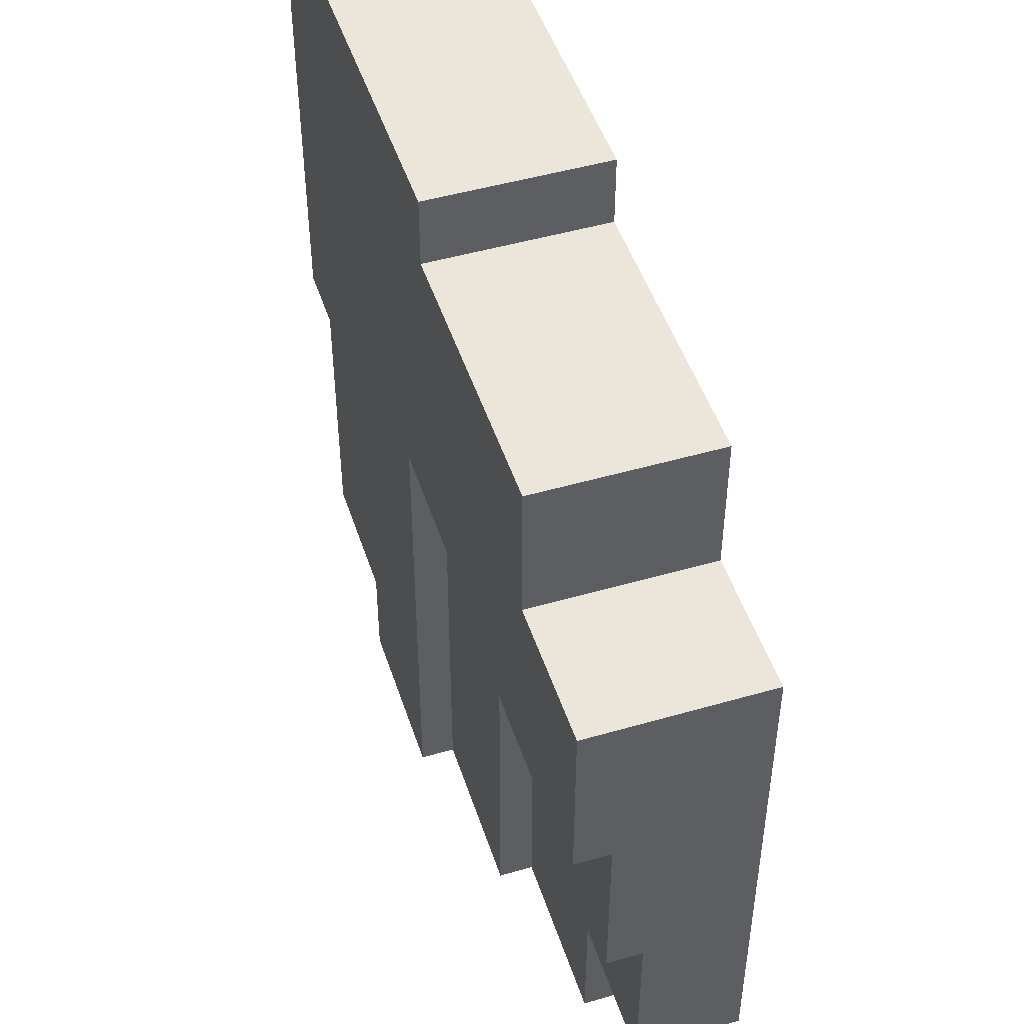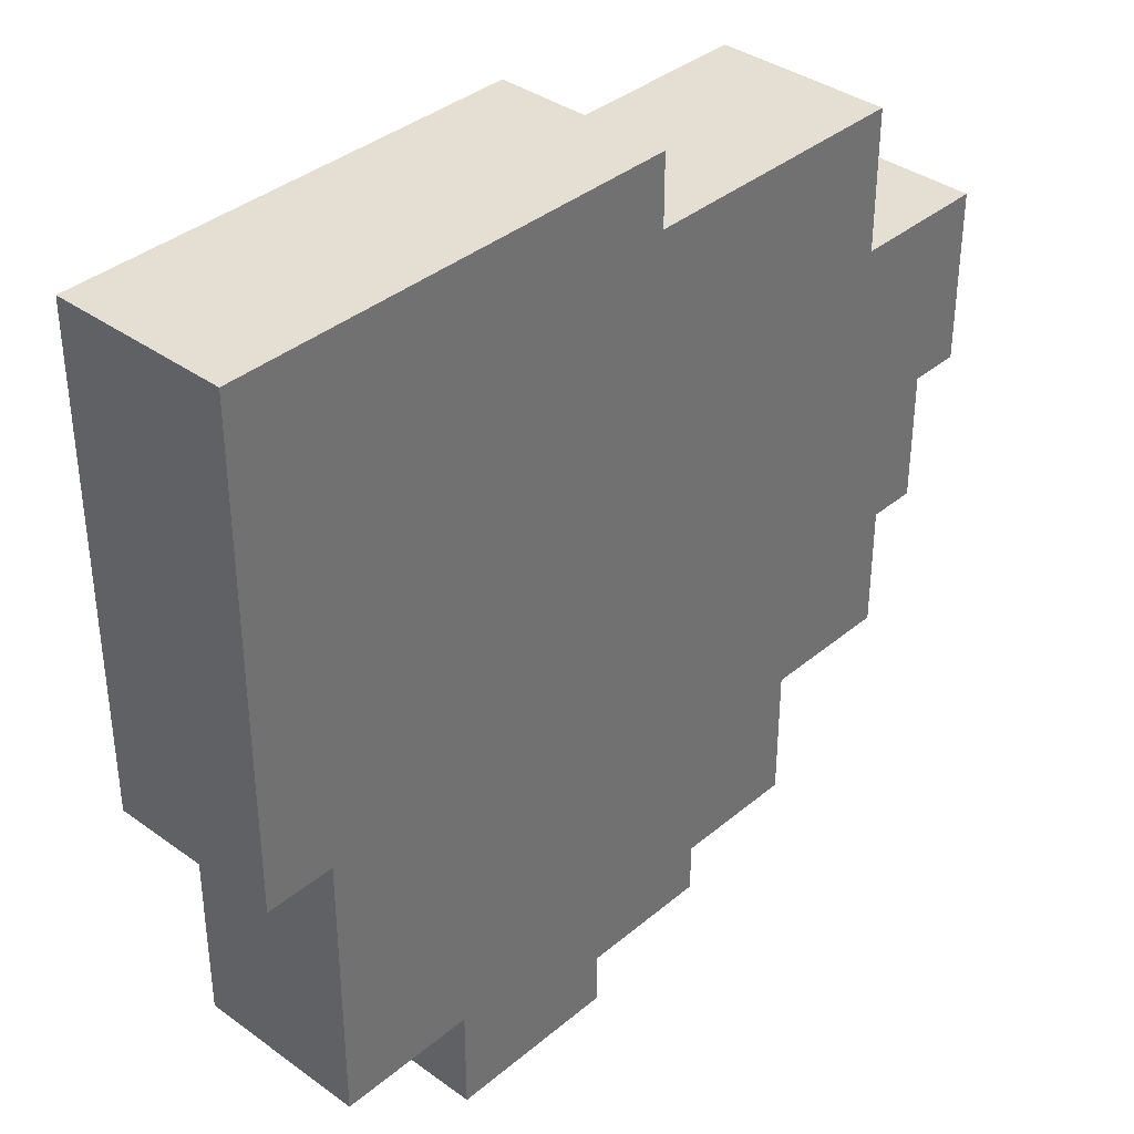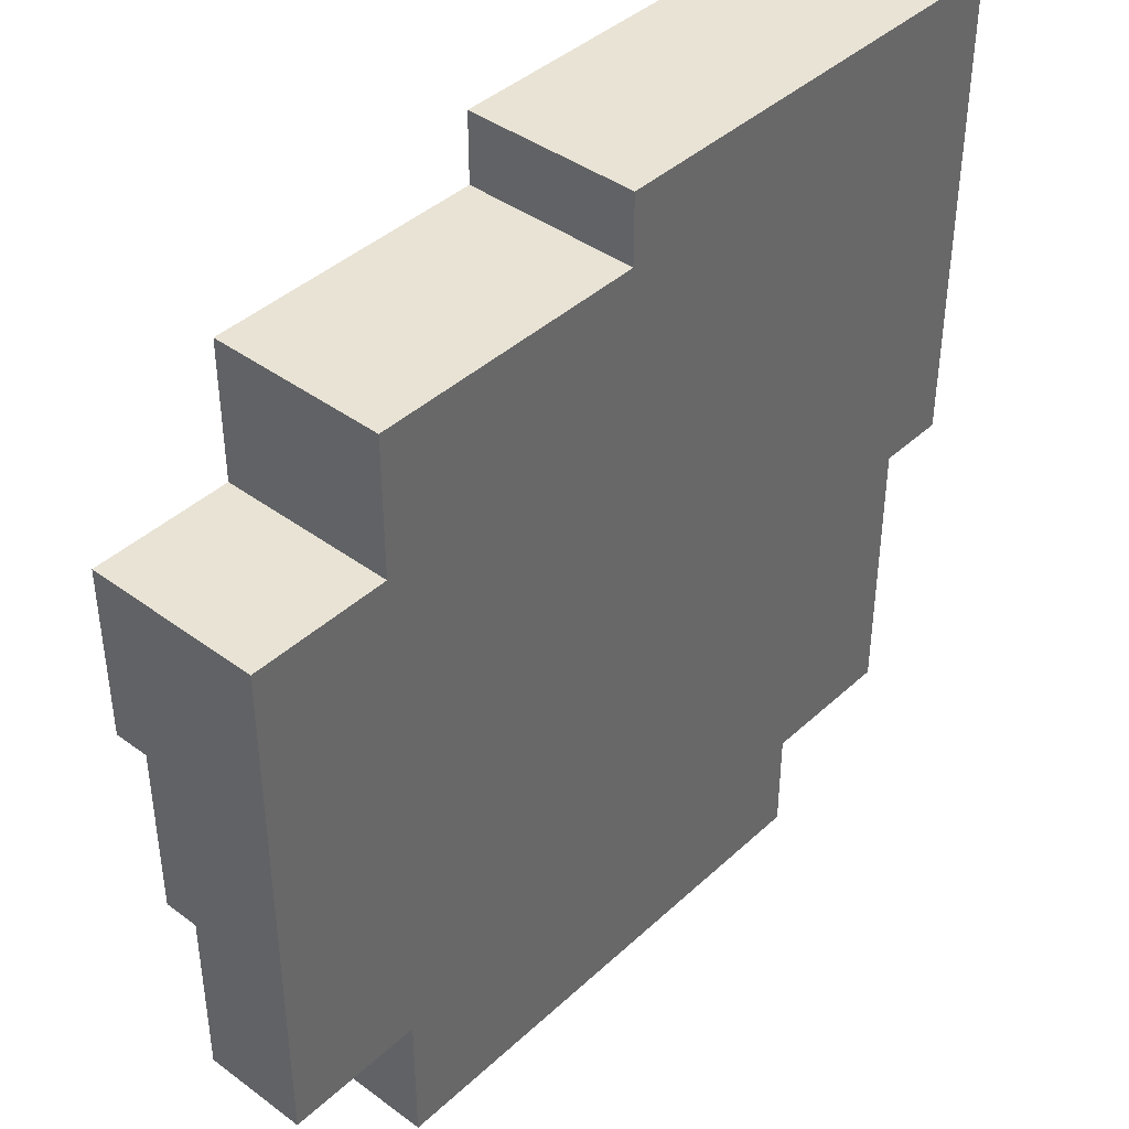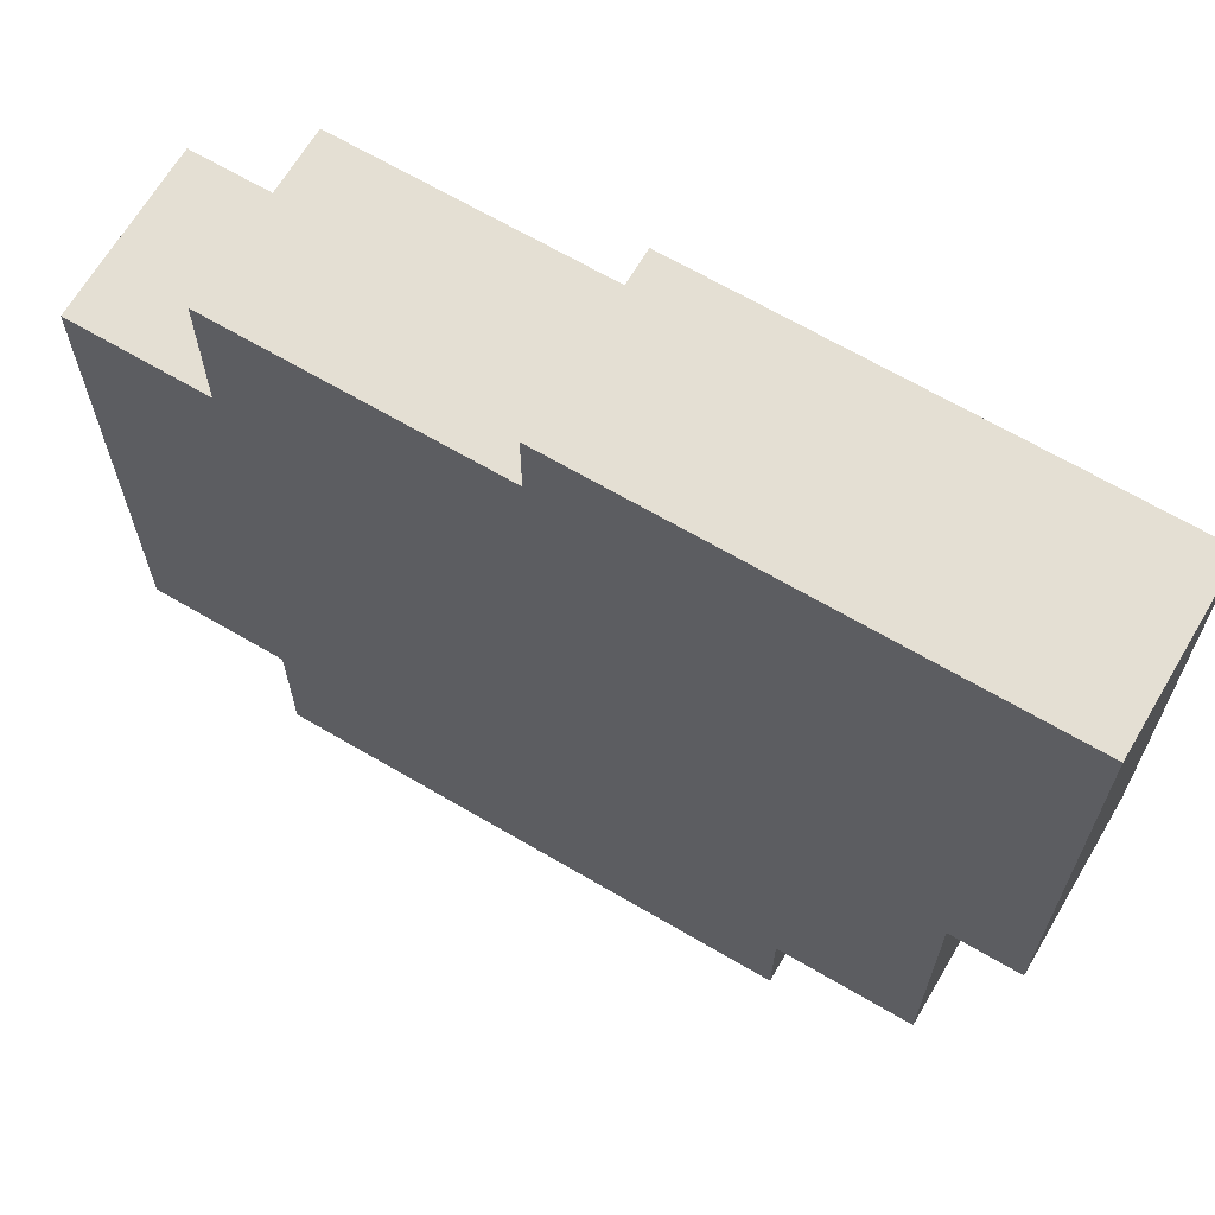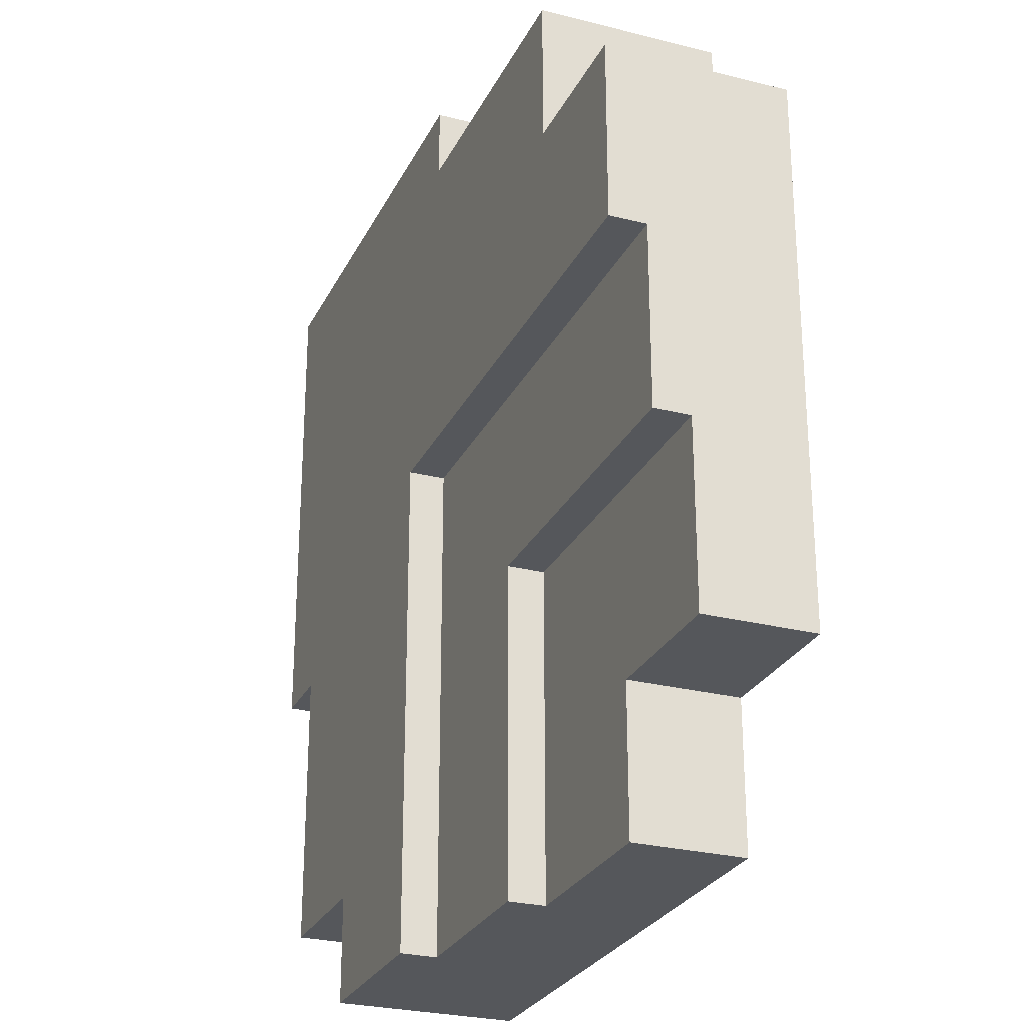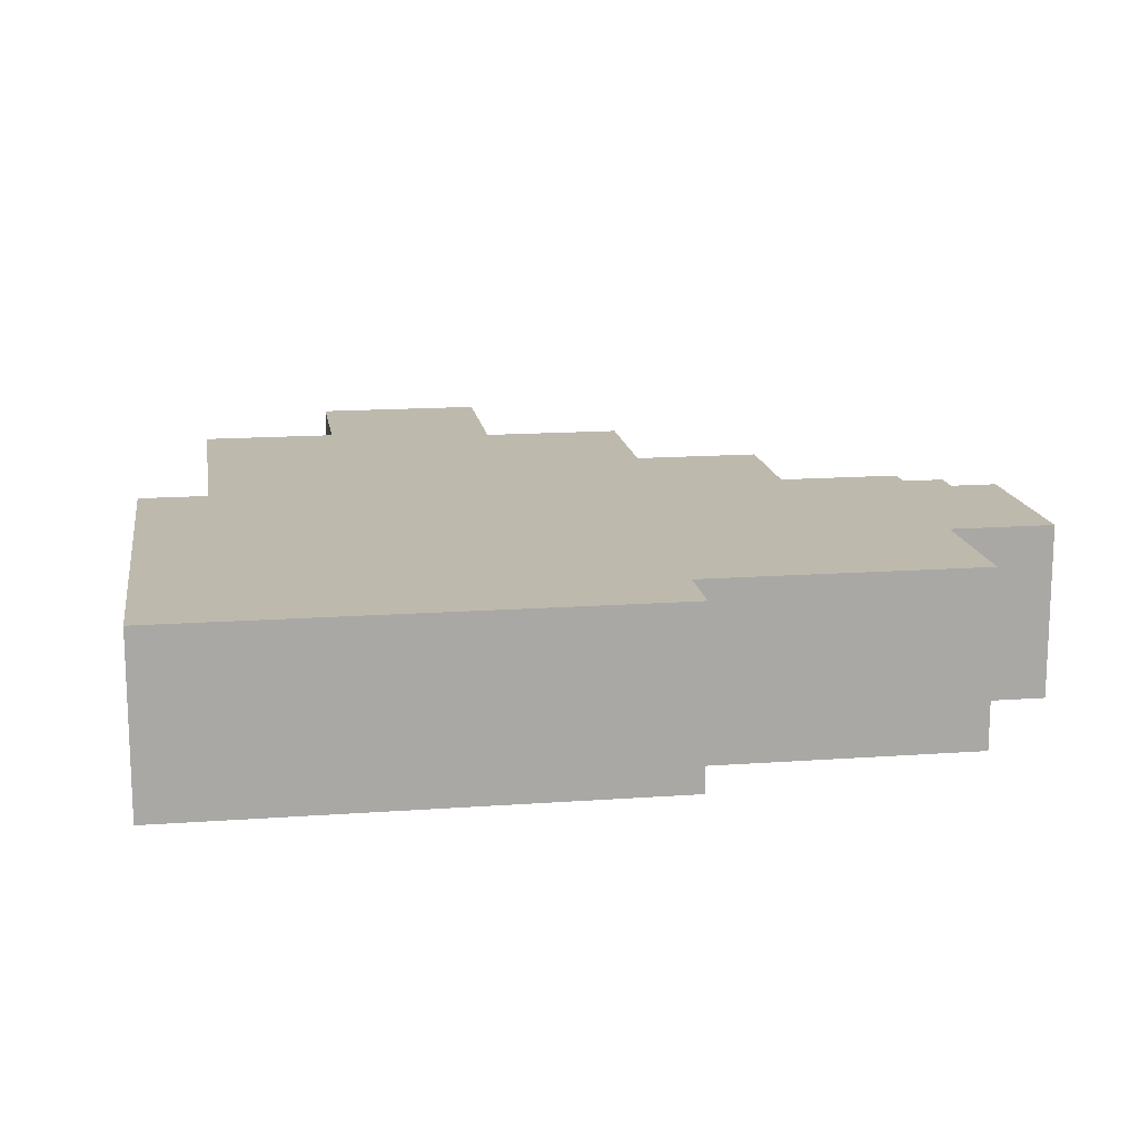
<metadata>
{"format":"obj","ext":"obj","renderer":"f3d","projection":"perspective","resolution":1024,"background":"white","views":[{"elev":48.4,"azim":-107.9,"up":"+Z"},{"elev":37.0,"azim":133.0,"up":"+Z"},{"elev":41.0,"azim":-48.1,"up":"+Z"},{"elev":66.7,"azim":30.5,"up":"+Z"},{"elev":-26.9,"azim":-111.6,"up":"+Z"},{"elev":15.2,"azim":81.3,"up":"+Y"}]}
</metadata>
<code>
o
v -1.3 0 0.9
v -1.3 0 -0.6
v -1.3 0.3 -0.1
v -1.3 0.3 -0.6
v -1.3 0.4 0.8
v -1.3 0.4 0.6
v -1.3 0.4 0.4
v -1.3 0.4 -0.1
v -1.3 0.5 0.9
v -1.3 0.5 0.8
v -1.3 0.5 0.6
v -1.3 0.5 0.4
v -0.9 0 1.3
v -0.9 0 0.9
v -0.9 0 -0.6
v -0.9 0 -1
v -0.9 0.3 -0.6
v -0.9 0.3 -1
v -0.9 0.4 1.3
v -0.9 0.4 1.1
v -0.9 0.5 1.3
v -0.9 0.5 1.1
v -0.9 0.5 0.9
v -0.4 0.3 -0.1
v -0.4 0.3 -1
v -0.4 0.4 -0.1
v -0.4 0.4 -1
v -0.1 0 1.5
v -0.1 0 1.3
v -0.1 0.4 1.3
v -0.1 0.5 1.5
v -0.1 0.5 1.3
v 0.1 0.4 0.4
v 0.1 0.4 -1
v 0.1 0.5 0.4
v 0.1 0.5 -1
v 0.6 0 -0.7
v 0.6 0 -1
v 0.6 0.5 -0.7
v 0.6 0.5 -1
v 1 0 0.1
v 1 0 -0.7
v 1 0.4 0.1
v 1 0.4 -0.7
v 1 0.5 0.1
v 1 0.5 -0.7
v 1.2 0 1.5
v 1.2 0 0.1
v 1.2 0.5 1.5
v 1.2 0.5 0.1
v -0.1 0 1.5
v -0.1 0.5 1.5
v 1.2 0 1.5
v 1.2 0.5 1.5
v -0.9 0 1.3
v -0.9 0.4 1.3
v -0.9 0.5 1.3
v -0.1 0 1.3
v -0.1 0.4 1.3
v -0.1 0.5 1.3
v -1.3 0 0.9
v -1.3 0.5 0.9
v -0.9 0 0.9
v -0.9 0.5 0.9
v -1.3 0.4 0.4
v -1.3 0.5 0.4
v 0.1 0.4 0.4
v 0.1 0.5 0.4
v 1 0 0.1
v 1 0.4 0.1
v 1 0.5 0.1
v 1.2 0 0.1
v 1.2 0.5 0.1
v -1.3 0.3 -0.1
v -1.3 0.4 -0.1
v -0.4 0.3 -0.1
v -0.4 0.4 -0.1
v -1.3 0 -0.6
v -1.3 0.3 -0.6
v -0.9 0 -0.6
v -0.9 0.3 -0.6
v 0.6 0 -0.7
v 0.6 0.5 -0.7
v 0.8 0.4 -0.7
v 0.8 0.5 -0.7
v 1 0 -0.7
v 1 0.4 -0.7
v 1 0.5 -0.7
v -0.9 0 -1
v -0.9 0.3 -1
v -0.4 0.3 -1
v -0.4 0.4 -1
v 0.1 0.4 -1
v 0.1 0.5 -1
v 0.3 0.4 -1
v 0.3 0.5 -1
v 0.5 0.4 -1
v 0.5 0.5 -1
v 0.6 0 -1
v 0.6 0.5 -1
v -0.1 0 1.5
v 1.2 0 1.5
v -0.9 0 1.3
v -0.1 0 1.3
v -1.3 0 0.9
v -0.9 0 0.9
v 1 0 0.1
v 1.2 0 0.1
v -1.3 0 -0.6
v -0.9 0 -0.6
v 0.6 0 -0.7
v 1 0 -0.7
v -0.9 0 -1
v 0.6 0 -1
v -1.3 0.3 -0.1
v -0.4 0.3 -0.1
v -1.3 0.3 -0.6
v -0.9 0.3 -0.6
v -0.9 0.3 -1
v -0.4 0.3 -1
v -1.3 0.4 0.4
v 0.1 0.4 0.4
v -1.3 0.4 -0.1
v -0.4 0.4 -0.1
v -0.4 0.4 -1
v 0.1 0.4 -1
v -0.1 0.5 1.5
v 1.2 0.5 1.5
v -0.9 0.5 1.3
v -0.1 0.5 1.3
v 1 0.5 1.3
v -0.9 0.5 1.1
v 0.8 0.5 1.1
v -1.3 0.5 0.9
v -0.9 0.5 0.9
v -1.3 0.5 0.8
v 0.5 0.5 0.8
v -1.3 0.5 0.6
v 0.3 0.5 0.6
v -1.3 0.5 0.4
v 0.1 0.5 0.4
v 1 0.5 0.1
v 1.2 0.5 0.1
v 0.6 0.5 -0.7
v 0.8 0.5 -0.7
v 1 0.5 -0.7
v 0.1 0.5 -1
v 0.3 0.5 -1
v 0.5 0.5 -1
v 0.6 0.5 -1
f 3 2 1
f 4 2 3
f 5 3 1
f 6 3 5
f 7 3 6
f 8 3 7
f 9 5 1
f 10 6 5
f 10 5 9
f 11 7 6
f 11 6 10
f 12 7 11
f 17 16 15
f 18 16 17
f 19 14 13
f 20 14 19
f 21 20 19
f 22 14 20
f 22 20 21
f 23 14 22
f 26 25 24
f 27 25 26
f 30 29 28
f 31 30 28
f 32 30 31
f 35 34 33
f 36 34 35
f 37 38 39
f 39 38 40
f 41 42 43
f 43 42 44
f 43 44 45
f 45 44 46
f 47 48 49
f 49 48 50
f 53 52 51
f 54 52 53
f 58 56 55
f 59 57 56
f 59 56 58
f 60 57 59
f 63 62 61
f 64 62 63
f 65 66 67
f 67 66 68
f 69 70 72
f 70 71 72
f 72 71 73
f 74 75 76
f 76 75 77
f 78 79 80
f 80 79 81
f 82 83 84
f 84 83 85
f 82 84 86
f 84 85 87
f 86 84 87
f 87 85 88
f 89 90 91
f 91 92 93
f 91 93 95
f 93 94 95
f 95 94 96
f 91 95 97
f 95 96 97
f 97 96 98
f 89 91 99
f 91 97 99
f 97 98 99
f 99 98 100
f 104 102 101
f 106 104 103
f 107 102 104
f 107 106 105
f 107 104 106
f 108 102 107
f 109 107 105
f 110 107 109
f 111 107 110
f 112 107 111
f 113 111 110
f 114 111 113
f 115 116 117
f 117 116 118
f 118 116 119
f 119 116 120
f 121 122 123
f 123 122 124
f 124 122 125
f 125 122 126
f 127 128 130
f 130 128 131
f 129 130 132
f 130 131 132
f 132 131 133
f 132 133 135
f 134 135 136
f 135 133 137
f 136 135 137
f 136 137 138
f 138 137 139
f 138 139 140
f 140 139 141
f 131 128 142
f 133 131 142
f 142 128 143
f 137 133 144
f 133 142 145
f 144 133 145
f 145 142 146
f 141 139 147
f 139 137 148
f 147 139 148
f 137 144 149
f 148 137 149
f 149 144 150

</code>
